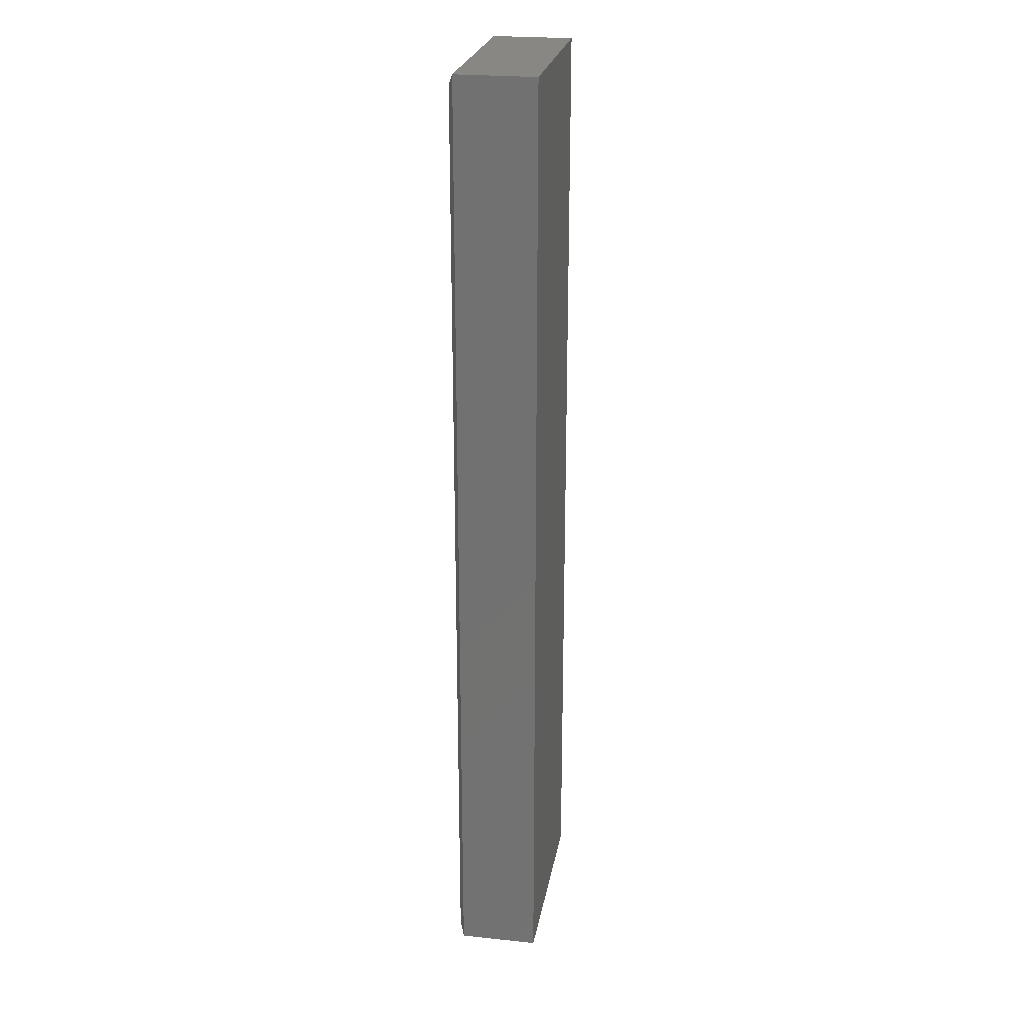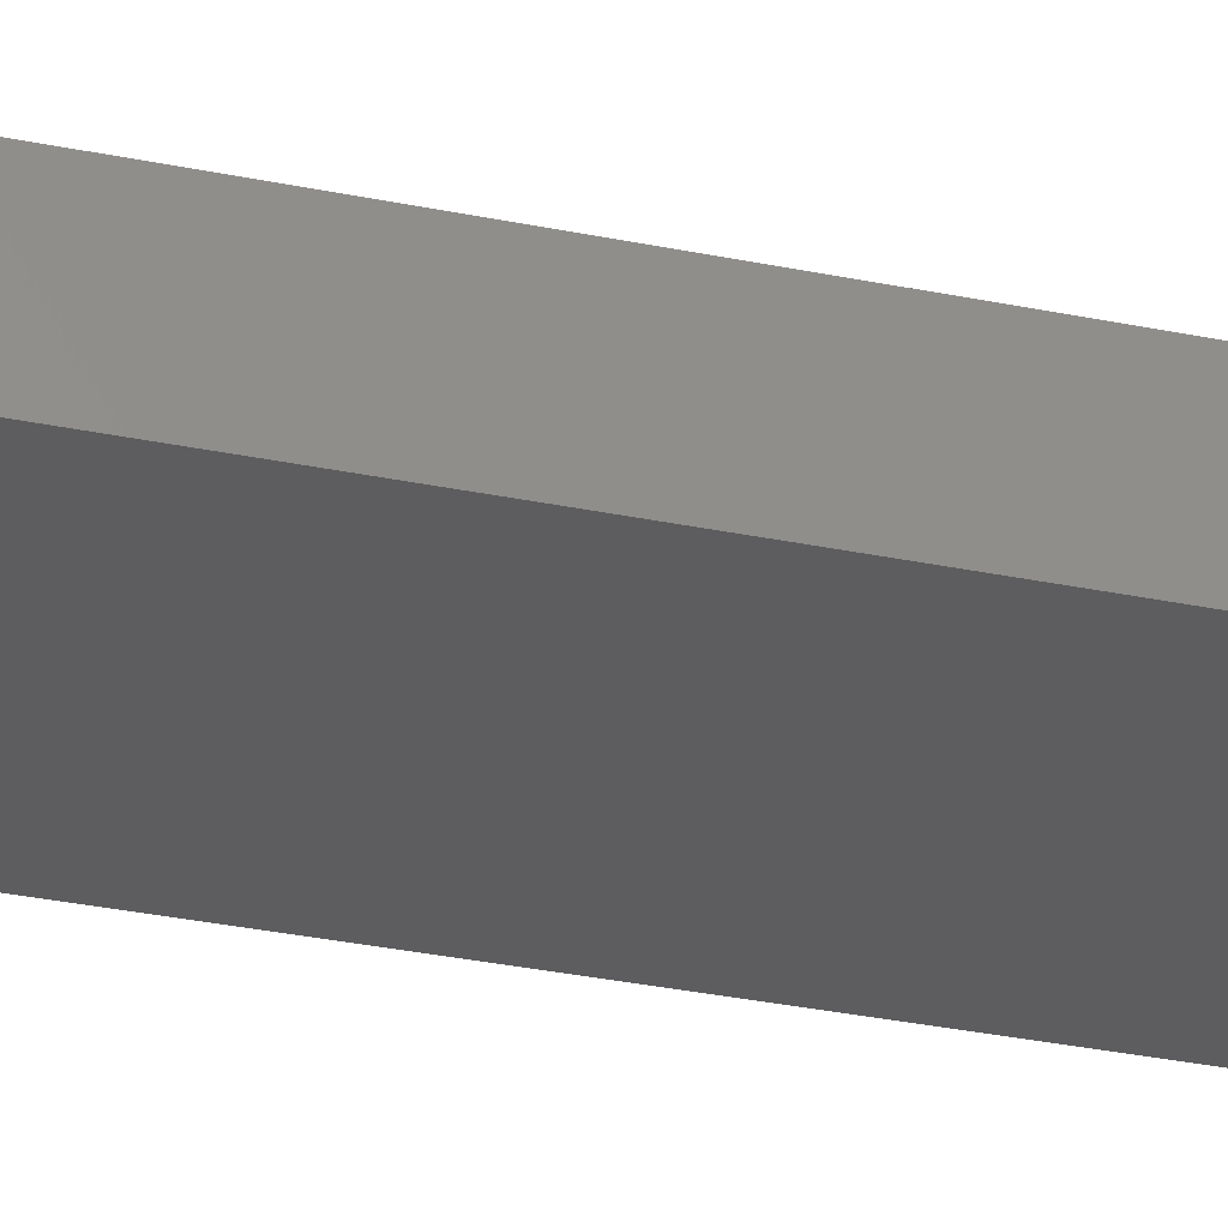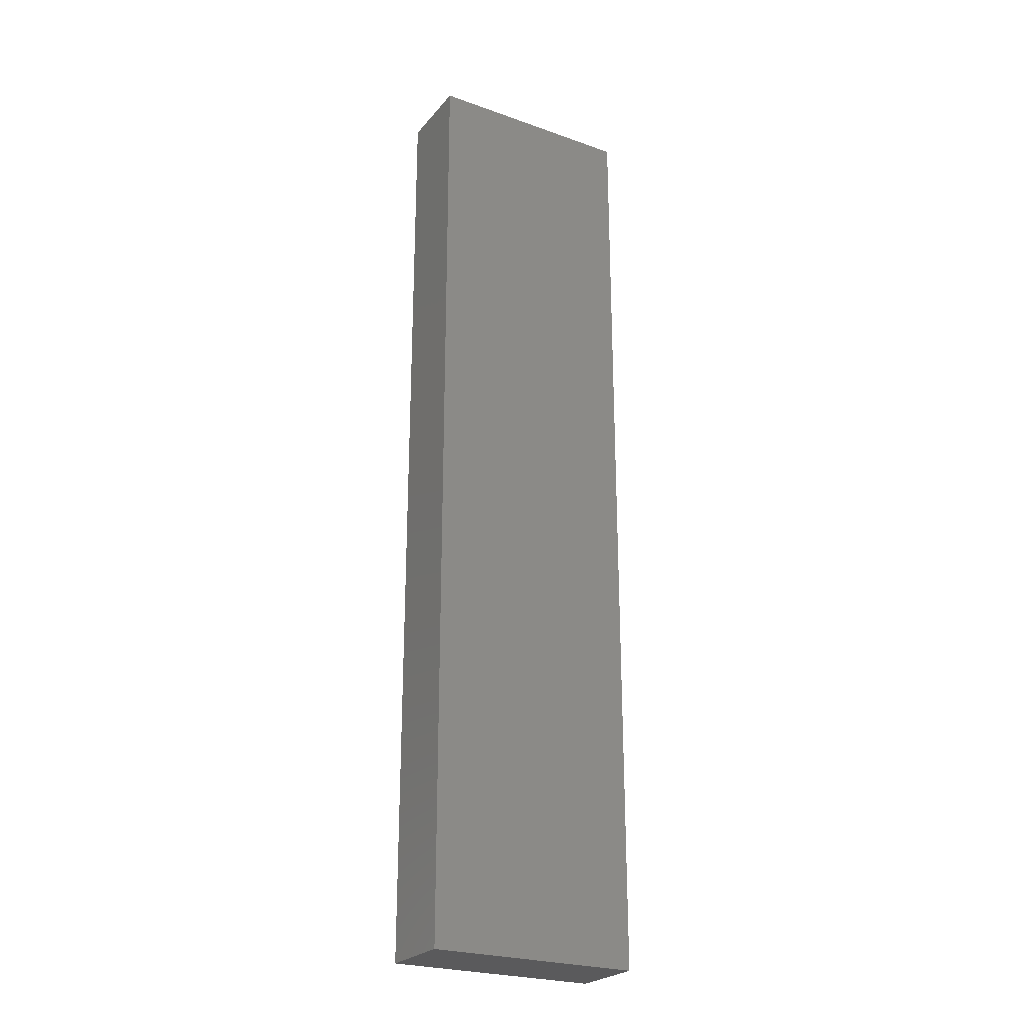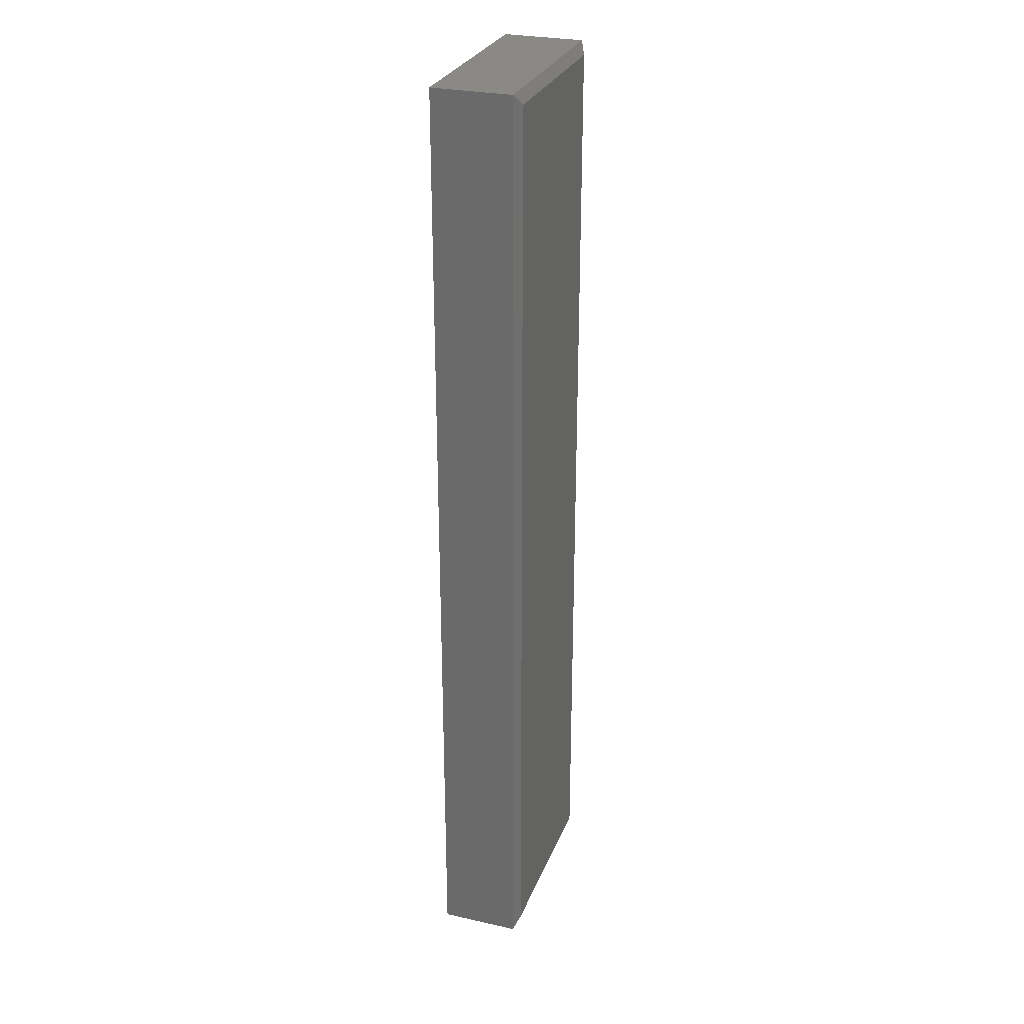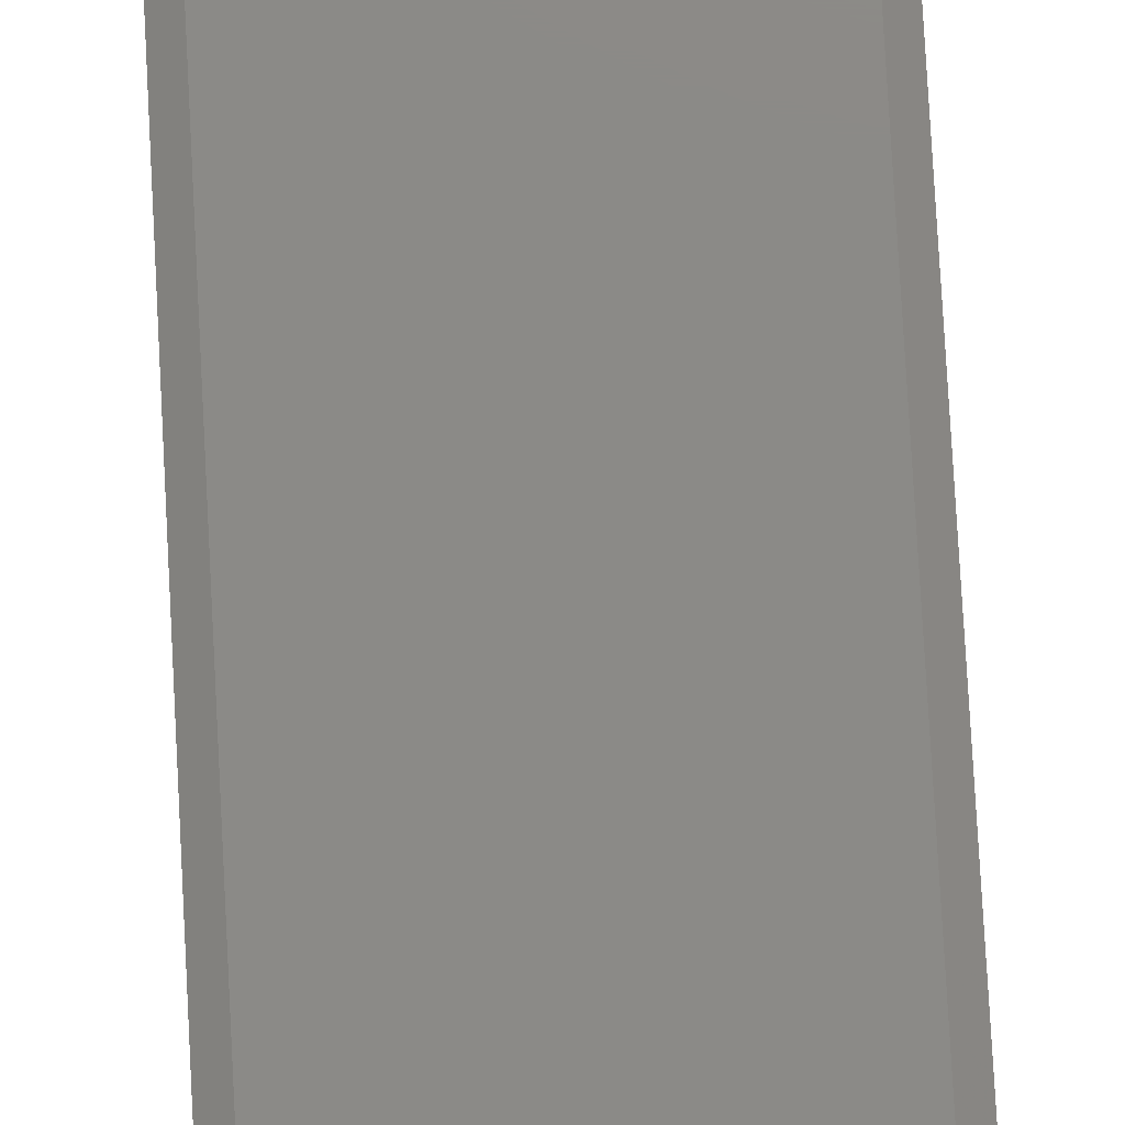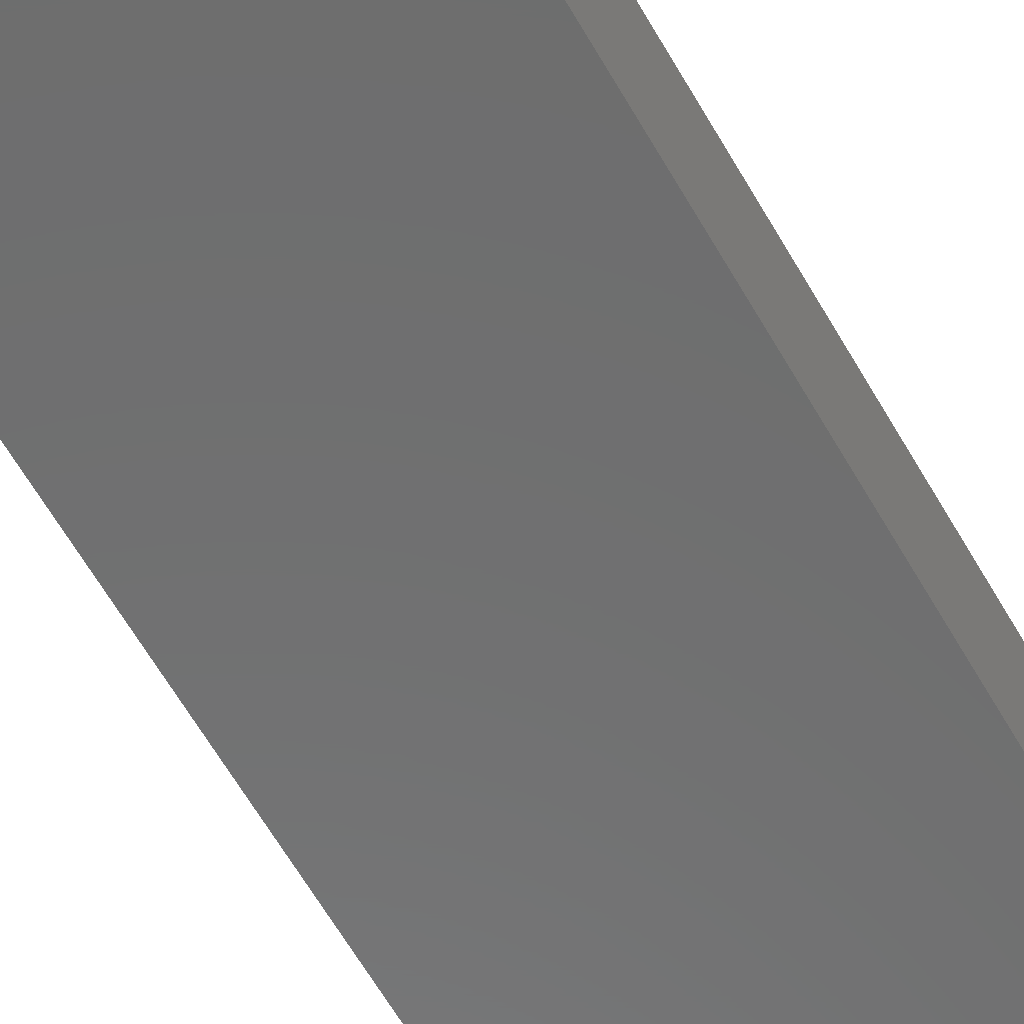
<metadata>
{"format":"stl","ext":"stl","renderer":"f3d","projection":"perspective","resolution":1024,"background":"white","views":[{"elev":24.2,"azim":-80.2,"up":"+Z"},{"elev":-32.6,"azim":74.0,"up":"+Y"},{"elev":-24.9,"azim":-30.0,"up":"+Z"},{"elev":28.3,"azim":108.7,"up":"+Z"},{"elev":78.5,"azim":-3.1,"up":"+Y"},{"elev":-59.2,"azim":-151.0,"up":"+Y"}]}
</metadata>
<code>
# stl→obj: 12 verts, 20 faces
v -0.5 3.469e-18 -0.7344
v -0.5 1.466e-16 0.5547
v -0.2394 3.24e-17 -0.7344
v -0.2394 1.755e-16 0.5547
v -0.5156 -0.1172 0.5703
v -0.5156 -0.007812 0.5703
v -0.5156 -0.1172 -0.75
v -0.5156 -0.007812 -0.75
v -0.2238 -0.1172 0.5703
v -0.2238 -0.007812 0.5703
v -0.2238 -0.1172 -0.75
v -0.2238 -0.007812 -0.75
f 1 2 3
f 3 2 4
f 5 6 7
f 7 6 8
f 9 10 5
f 5 10 6
f 11 12 9
f 9 12 10
f 7 8 11
f 11 8 12
f 10 4 6
f 6 4 2
f 12 3 10
f 10 3 4
f 8 1 12
f 12 1 3
f 6 2 8
f 8 2 1
f 7 11 5
f 5 11 9

</code>
